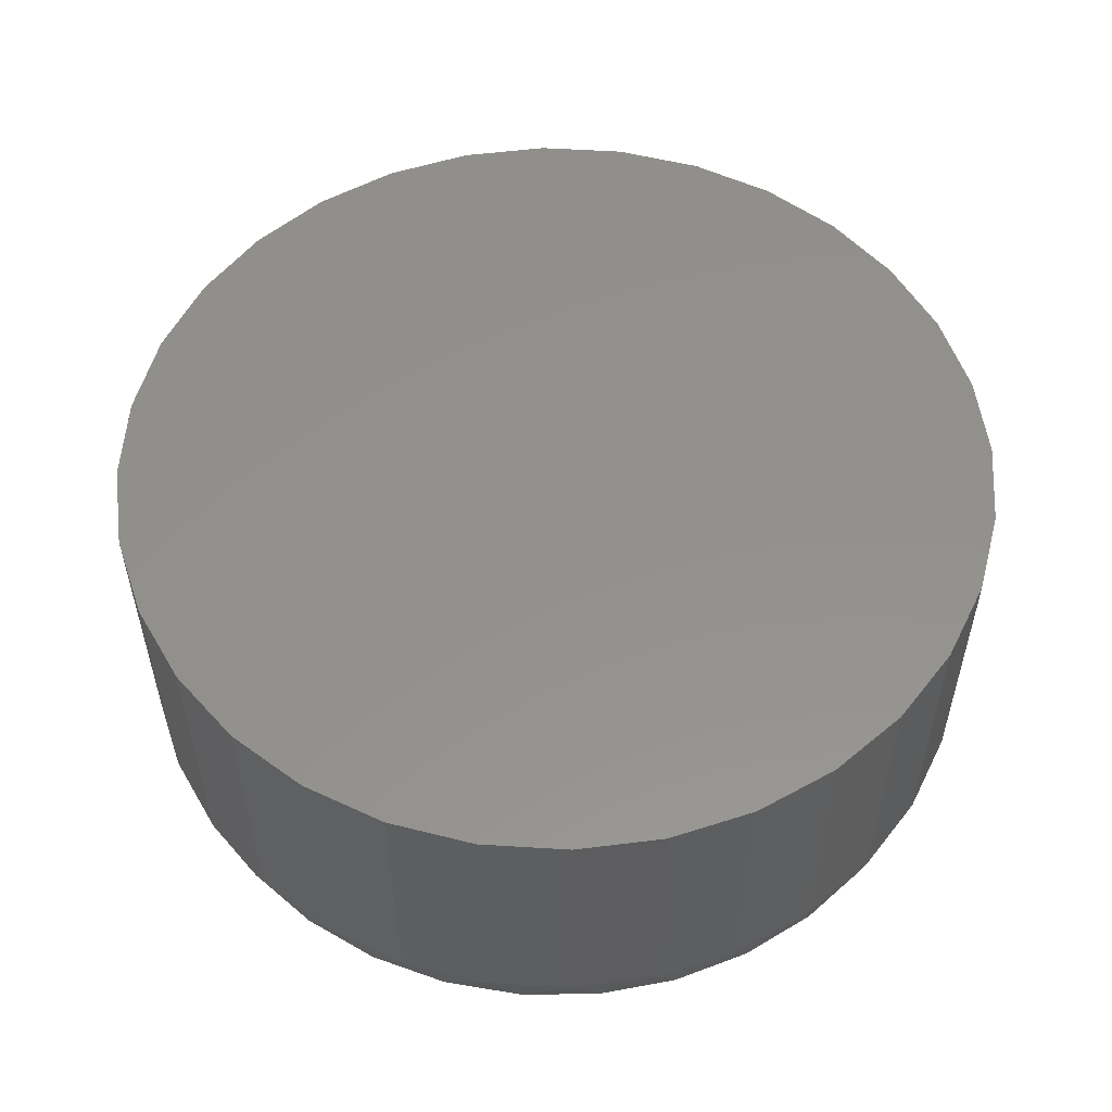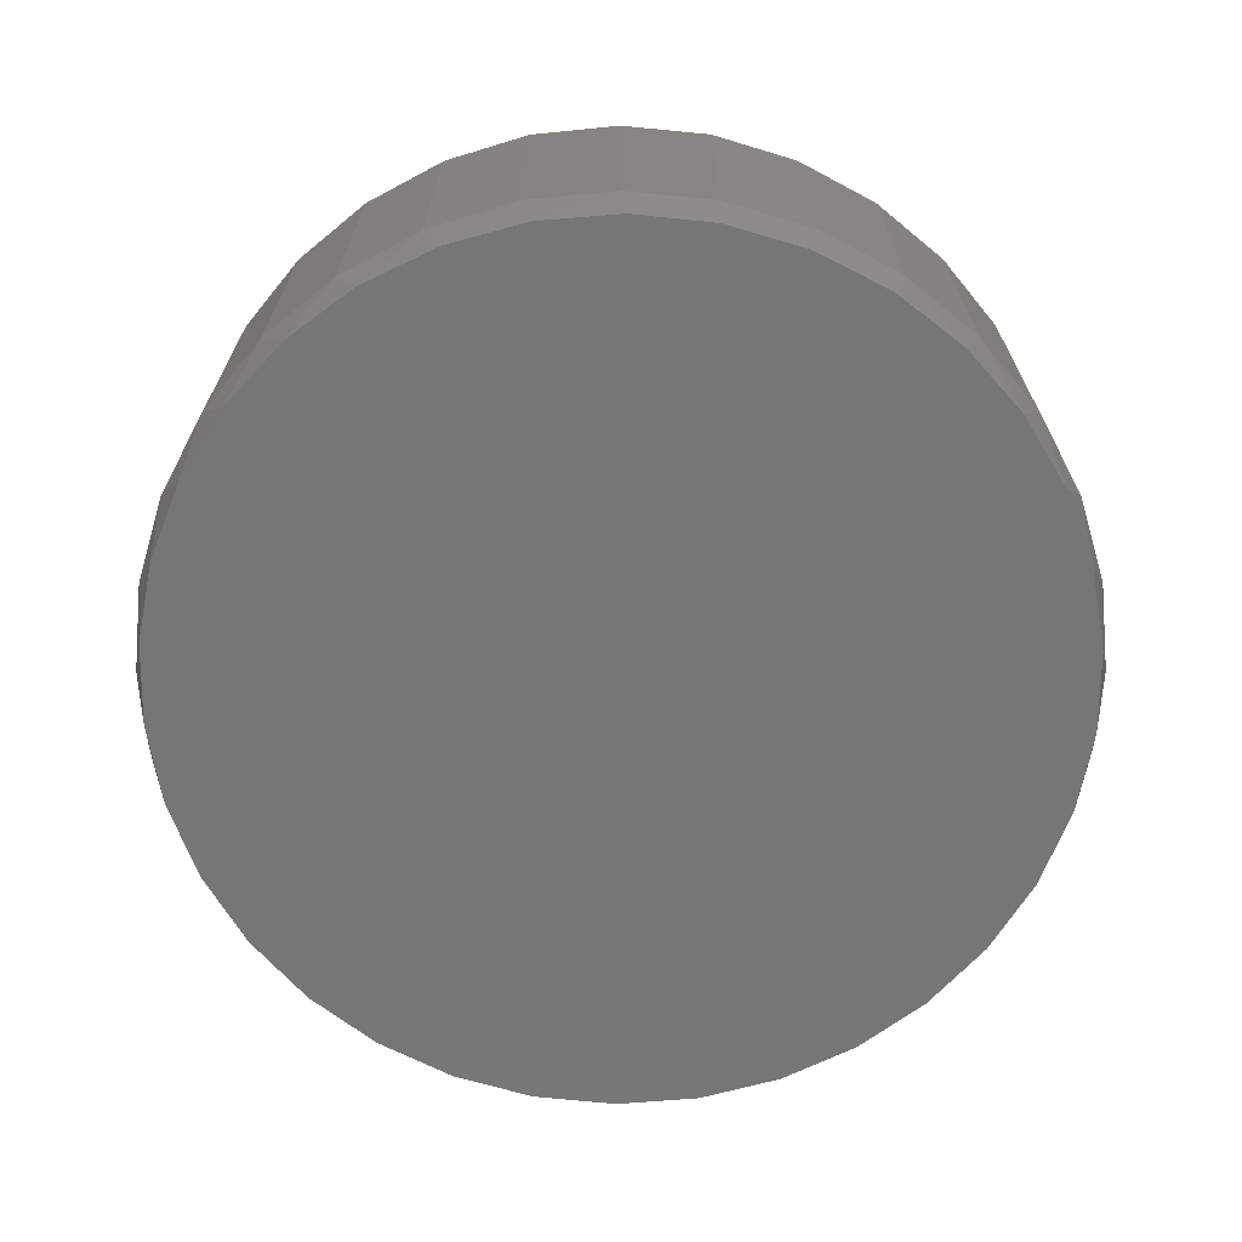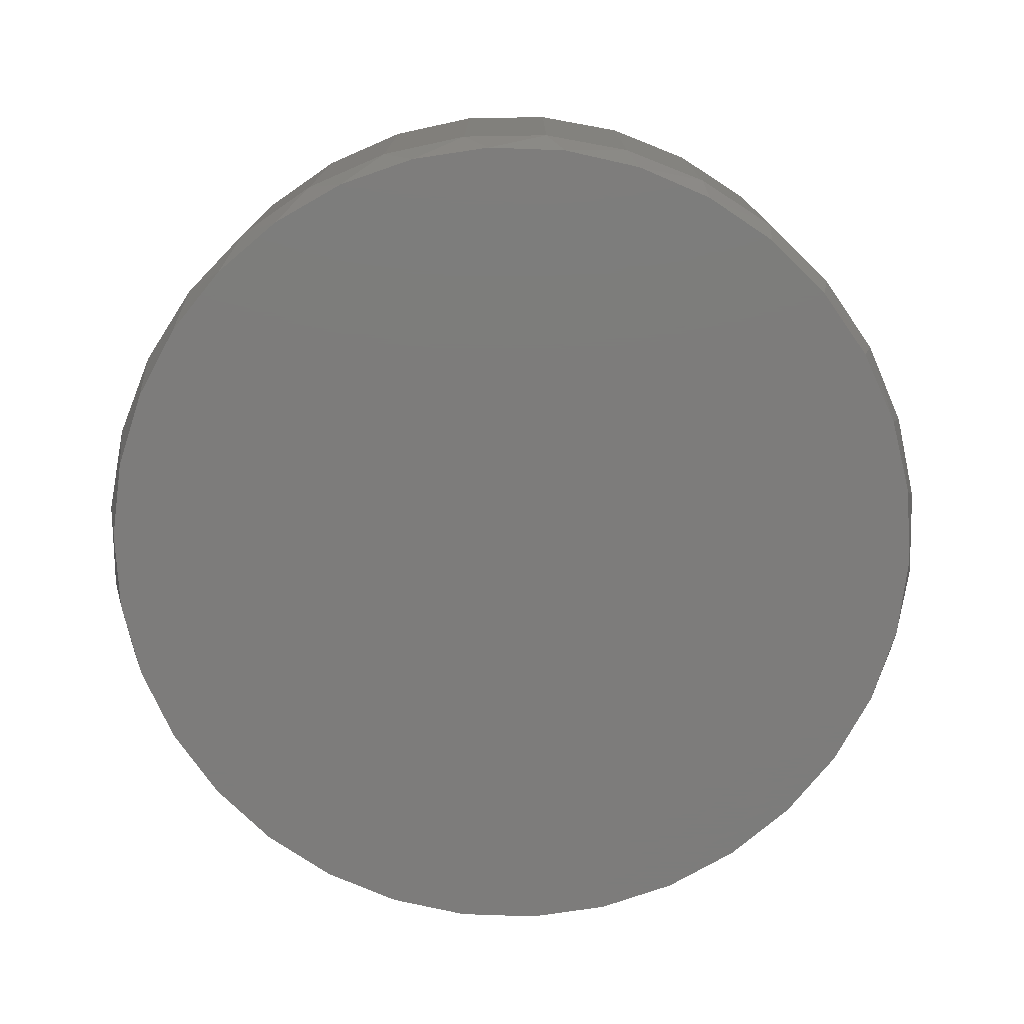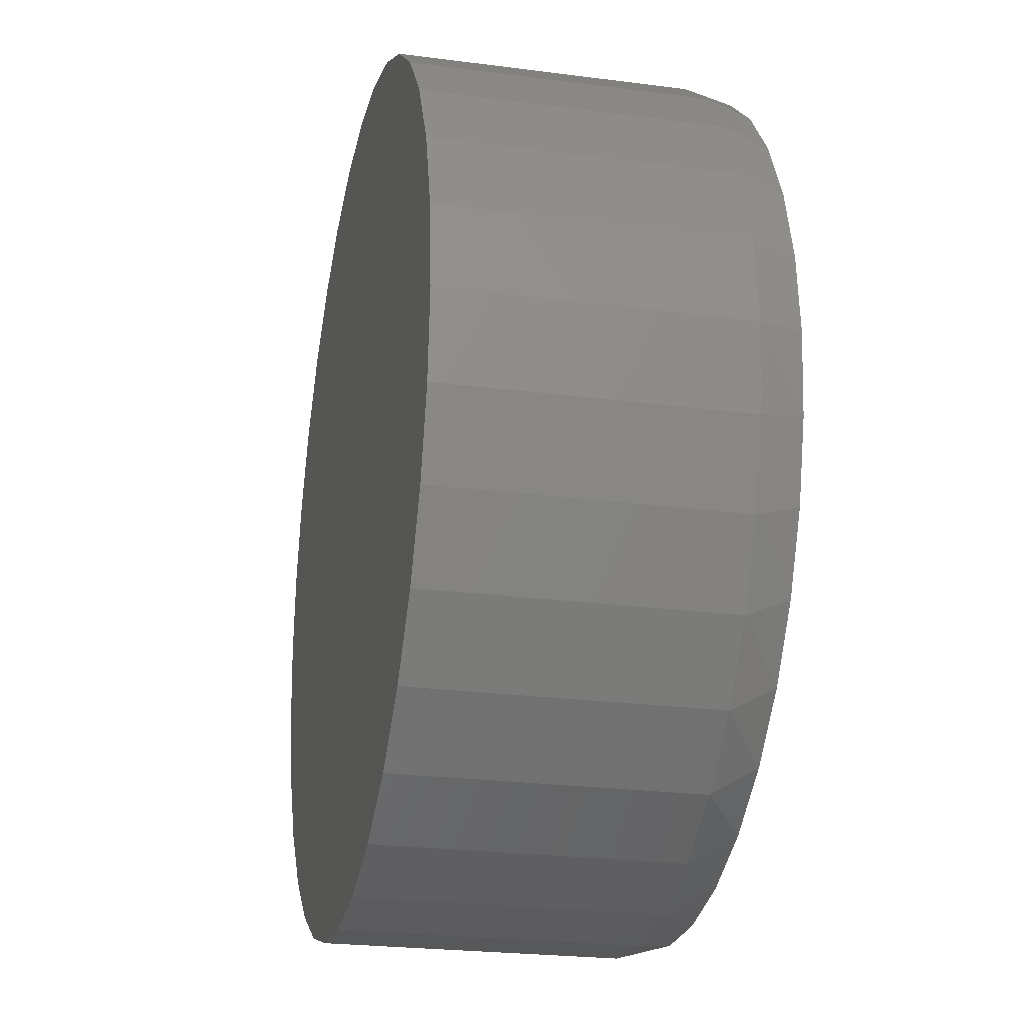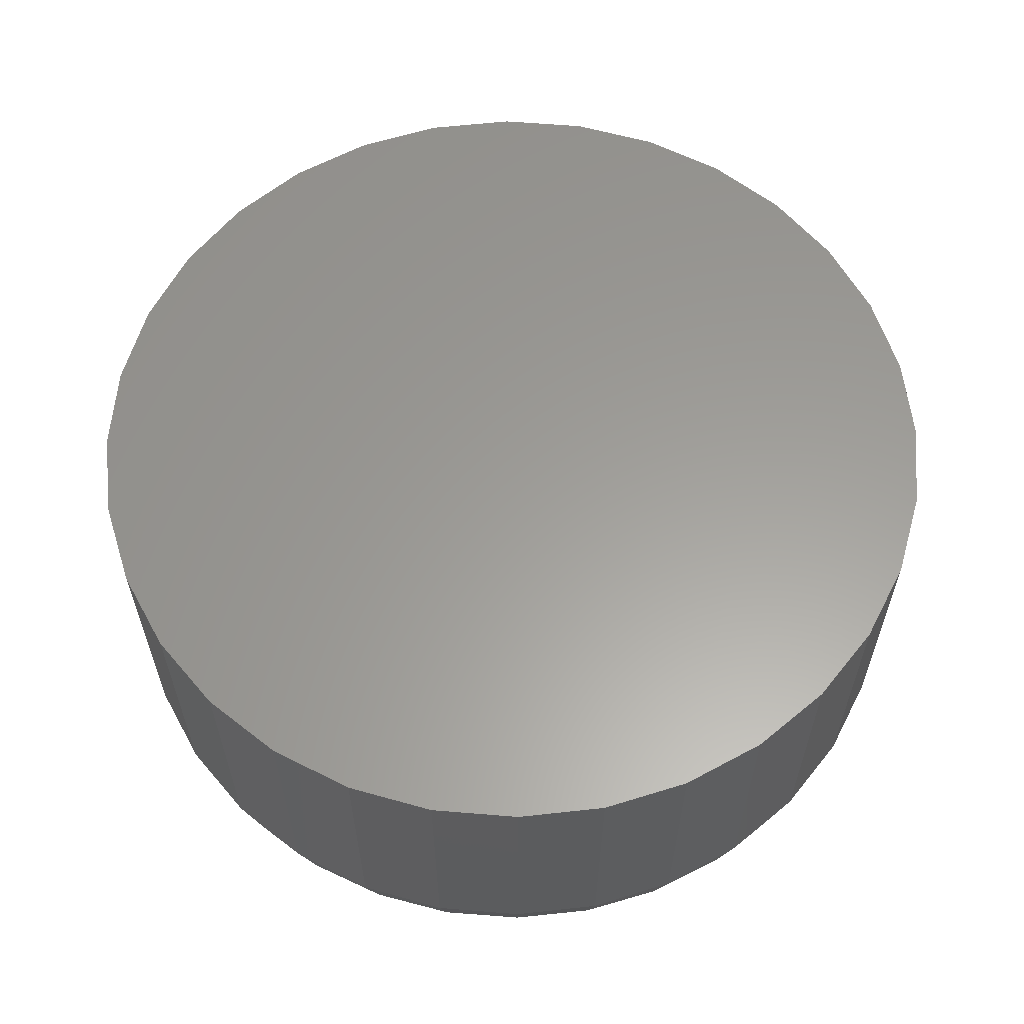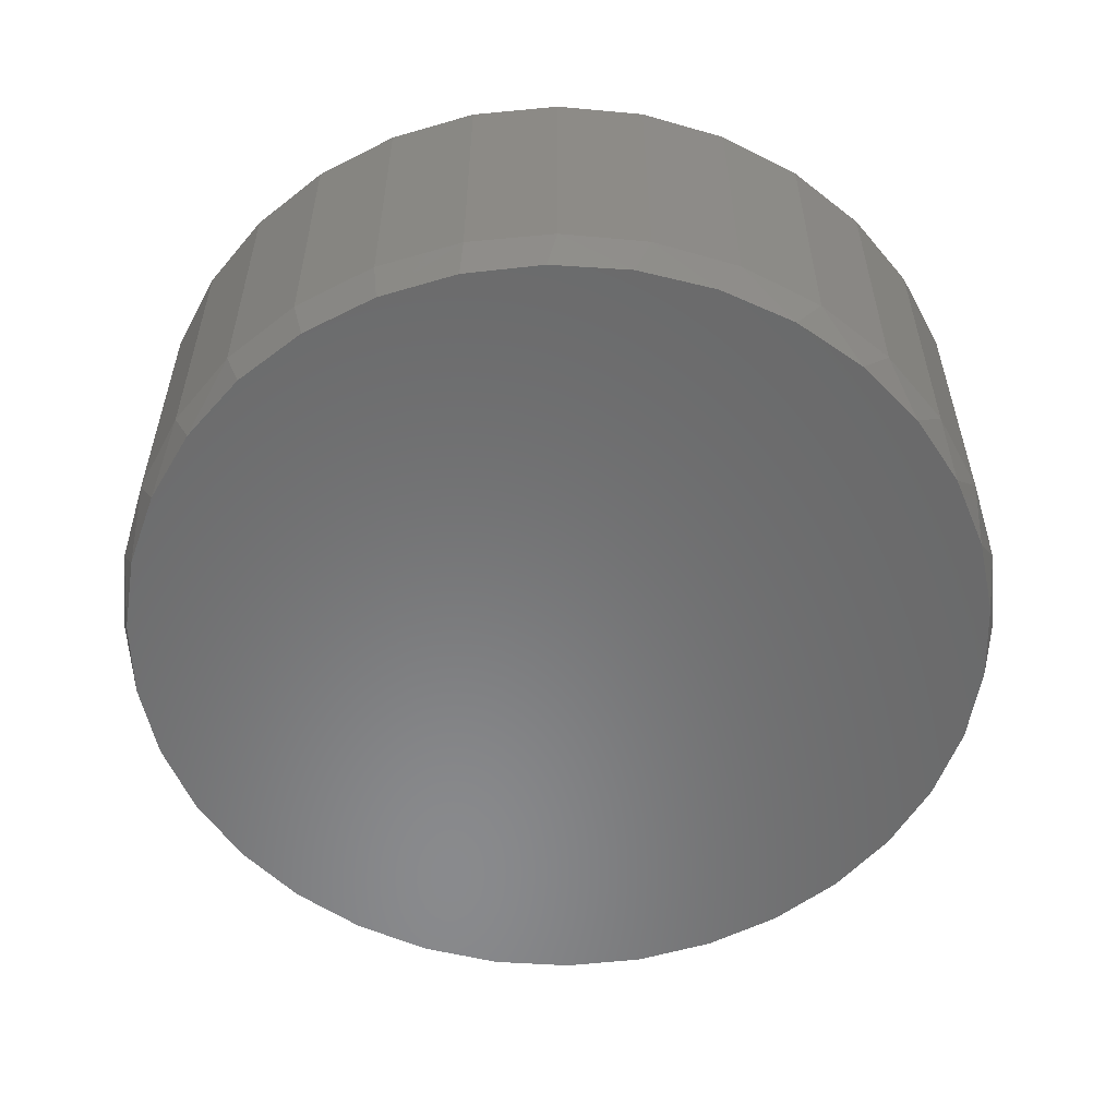
<metadata>
{"format":"stl","ext":"stl","renderer":"f3d","projection":"perspective","resolution":1024,"background":"white","views":[{"elev":54.7,"azim":-159.4,"up":"+Z"},{"elev":-68.5,"azim":-101.2,"up":"+Z"},{"elev":-75.9,"azim":-139.7,"up":"+Z"},{"elev":-24.1,"azim":77.8,"up":"+Y"},{"elev":60.4,"azim":89.2,"up":"+Z"},{"elev":-56.0,"azim":-67.4,"up":"+Z"}]}
</metadata>
<code>
# stl→obj: 98 verts, 192 faces
v -0.0814 0.3132 0
v -0.02243 0.3243 0
v 0.03756 0.3243 0
v 0.09653 0.3132 0
v 0.03756 -0.3231 0
v -0.02243 -0.3231 0
v 0.09653 -0.3121 0
v -0.0814 -0.3121 0
v -0.1373 -0.2904 0
v 0.1525 -0.2904 0
v -0.1883 -0.2588 0
v 0.2035 -0.2588 0
v -0.2327 -0.2184 0
v 0.2478 -0.2184 0
v -0.2688 -0.1706 0
v 0.284 -0.1706 0
v -0.2956 -0.1169 0
v 0.3107 -0.1169 0
v -0.312 -0.05916 0
v 0.3271 -0.05916 0
v -0.3175 0.0005744 0
v 0.3326 0.0005757 0
v -0.312 0.06031 0
v 0.3271 0.06031 0
v -0.2956 0.118 0
v 0.3107 0.118 0
v -0.2688 0.1717 0
v 0.284 0.1717 0
v -0.2327 0.2196 0
v 0.2478 0.2196 0
v -0.1883 0.26 0
v 0.2035 0.26 0
v -0.1373 0.2916 0
v 0.1525 0.2916 0
v 0.3405 0.0005757 0.03125
v 0.3405 0.0005757 0.25
v 0.3341 -0.06437 0.03125
v 0.3341 -0.06437 0.25
v 0.3151 -0.1268 0.03125
v 0.3151 -0.1268 0.25
v 0.2844 -0.1844 0.03125
v 0.2844 -0.1844 0.25
v 0.243 -0.2348 0.03125
v 0.243 -0.2348 0.25
v 0.1925 -0.2762 0.03125
v 0.1925 -0.2762 0.25
v 0.135 -0.307 0.03125
v 0.135 -0.307 0.25
v 0.07251 -0.3259 0.03125
v 0.07251 -0.3259 0.25
v 0.007566 -0.3323 0.03125
v 0.007566 -0.3323 0.25
v -0.05738 -0.3259 0.03125
v -0.05738 -0.3259 0.25
v -0.1198 -0.307 0.03125
v -0.1198 -0.307 0.25
v -0.1774 -0.2762 0.03125
v -0.1774 -0.2762 0.25
v -0.2278 -0.2348 0.03125
v -0.2278 -0.2348 0.25
v -0.2692 -0.1844 0.03125
v -0.2692 -0.1844 0.25
v -0.3 -0.1268 0.03125
v -0.3 -0.1268 0.25
v -0.3189 -0.06437 0.03125
v -0.3189 -0.06437 0.25
v -0.3253 0.0005757 0.03125
v -0.3253 0.0005757 0.25
v -0.3189 0.06552 0.03125
v -0.3189 0.06552 0.25
v -0.3 0.128 0.03125
v -0.3 0.128 0.25
v -0.2692 0.1855 0.03125
v -0.2692 0.1855 0.25
v -0.2278 0.236 0.03125
v -0.2278 0.236 0.25
v -0.1774 0.2774 0.03125
v -0.1774 0.2774 0.25
v -0.1198 0.3081 0.03125
v -0.1198 0.3081 0.25
v -0.05738 0.3271 0.03125
v -0.05738 0.3271 0.25
v 0.007566 0.3335 0.03125
v 0.007566 0.3335 0.25
v 0.07251 0.3271 0.03125
v 0.07251 0.3271 0.25
v 0.135 0.3081 0.03125
v 0.135 0.3081 0.25
v 0.1925 0.2774 0.03125
v 0.1925 0.2774 0.25
v 0.243 0.236 0.03125
v 0.243 0.236 0.25
v 0.2844 0.1855 0.03125
v 0.2844 0.1855 0.25
v 0.3151 0.128 0.03125
v 0.3151 0.128 0.25
v 0.3341 0.06552 0.03125
v 0.3341 0.06552 0.25
f 1 2 3
f 4 1 3
f 5 6 7
f 6 8 7
f 7 8 9
f 7 9 10
f 10 9 11
f 10 11 12
f 12 11 13
f 12 13 14
f 14 13 15
f 14 15 16
f 16 15 17
f 16 17 18
f 18 17 19
f 18 19 20
f 20 19 21
f 20 21 22
f 22 21 23
f 22 23 24
f 24 23 25
f 24 25 26
f 26 25 27
f 26 27 28
f 28 27 29
f 28 29 30
f 30 29 31
f 30 31 32
f 32 31 33
f 32 33 34
f 34 33 1
f 34 1 4
f 35 36 37
f 37 36 38
f 37 38 39
f 39 38 40
f 39 40 41
f 41 40 42
f 41 42 43
f 43 42 44
f 43 44 45
f 45 44 46
f 45 46 47
f 47 46 48
f 47 48 49
f 49 48 50
f 49 50 51
f 51 50 52
f 51 52 53
f 53 52 54
f 53 54 55
f 55 54 56
f 55 56 57
f 57 56 58
f 57 58 59
f 59 58 60
f 59 60 61
f 61 60 62
f 61 62 63
f 63 62 64
f 63 64 65
f 65 64 66
f 65 66 67
f 67 66 68
f 67 68 69
f 69 68 70
f 69 70 71
f 71 70 72
f 71 72 73
f 73 72 74
f 73 74 75
f 75 74 76
f 75 76 77
f 77 76 78
f 77 78 79
f 79 78 80
f 79 80 81
f 81 80 82
f 81 82 83
f 83 82 84
f 83 84 85
f 85 84 86
f 85 86 87
f 87 86 88
f 87 88 89
f 89 88 90
f 89 90 91
f 91 90 92
f 91 92 93
f 93 92 94
f 93 94 95
f 95 94 96
f 95 96 97
f 97 96 98
f 97 98 35
f 35 98 36
f 26 95 97
f 28 93 95
f 28 95 26
f 30 91 93
f 30 93 28
f 32 89 91
f 32 91 30
f 34 87 89
f 34 89 32
f 4 85 87
f 4 87 34
f 3 83 85
f 3 85 4
f 2 81 83
f 2 83 3
f 1 79 81
f 1 81 2
f 33 77 79
f 33 79 1
f 31 75 77
f 31 77 33
f 29 73 75
f 29 75 31
f 27 71 73
f 27 73 29
f 25 69 71
f 25 71 27
f 21 67 23
f 23 67 69
f 23 69 25
f 35 22 97
f 97 22 24
f 97 24 26
f 17 63 65
f 15 61 63
f 15 63 17
f 13 59 61
f 13 61 15
f 11 57 59
f 11 59 13
f 9 55 57
f 9 57 11
f 8 53 55
f 8 55 9
f 6 51 53
f 6 53 8
f 5 49 51
f 5 51 6
f 7 47 49
f 7 49 5
f 10 45 47
f 10 47 7
f 12 43 45
f 12 45 10
f 14 41 43
f 14 43 12
f 16 39 41
f 16 41 14
f 18 37 39
f 18 39 16
f 22 35 20
f 20 35 37
f 20 37 18
f 67 21 65
f 65 21 19
f 65 19 17
f 82 86 84
f 86 82 88
f 88 82 80
f 88 80 90
f 90 80 78
f 90 78 92
f 92 78 76
f 92 76 94
f 94 76 74
f 94 74 96
f 96 74 72
f 96 72 98
f 98 72 70
f 98 70 36
f 36 70 68
f 36 68 38
f 38 68 66
f 38 66 40
f 40 66 64
f 40 64 42
f 42 64 62
f 42 62 44
f 44 62 60
f 44 60 46
f 46 60 58
f 46 58 48
f 48 58 56
f 48 56 50
f 50 56 54
f 50 54 52

</code>
